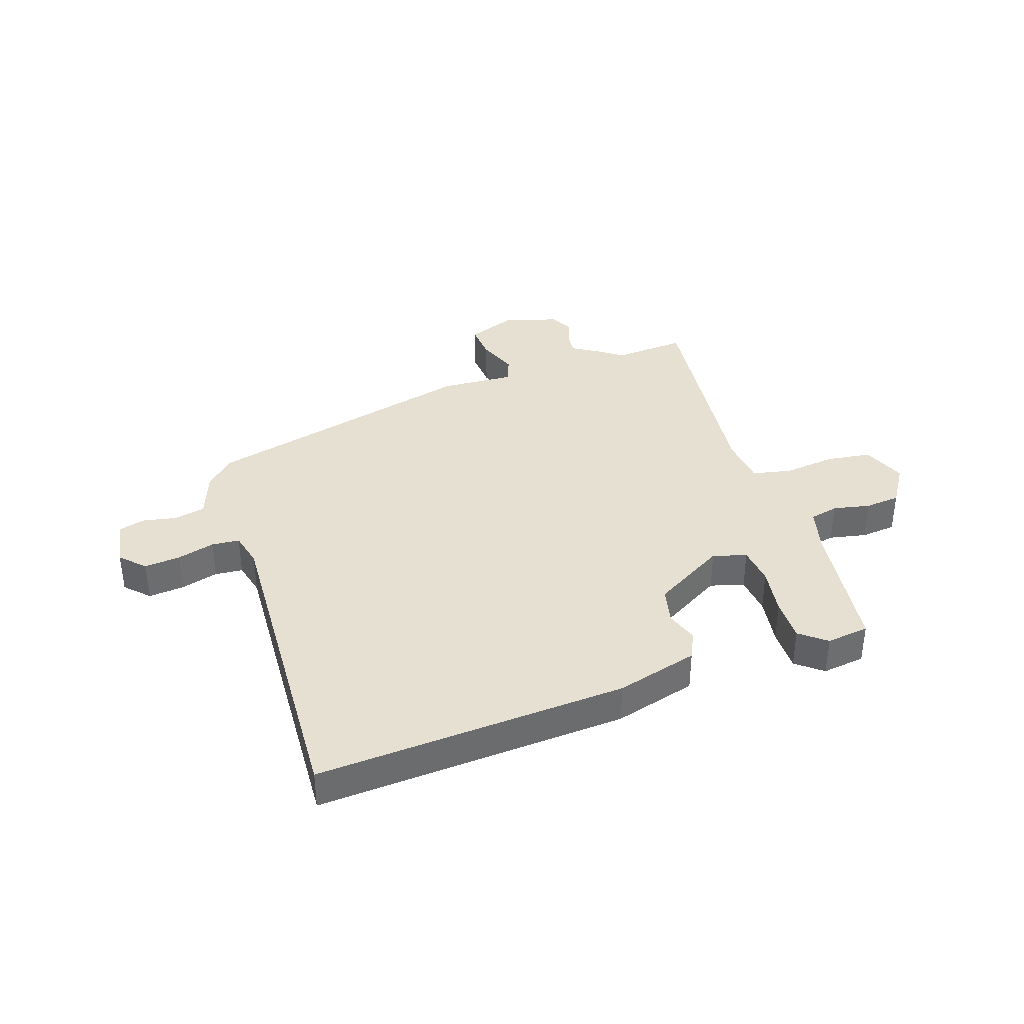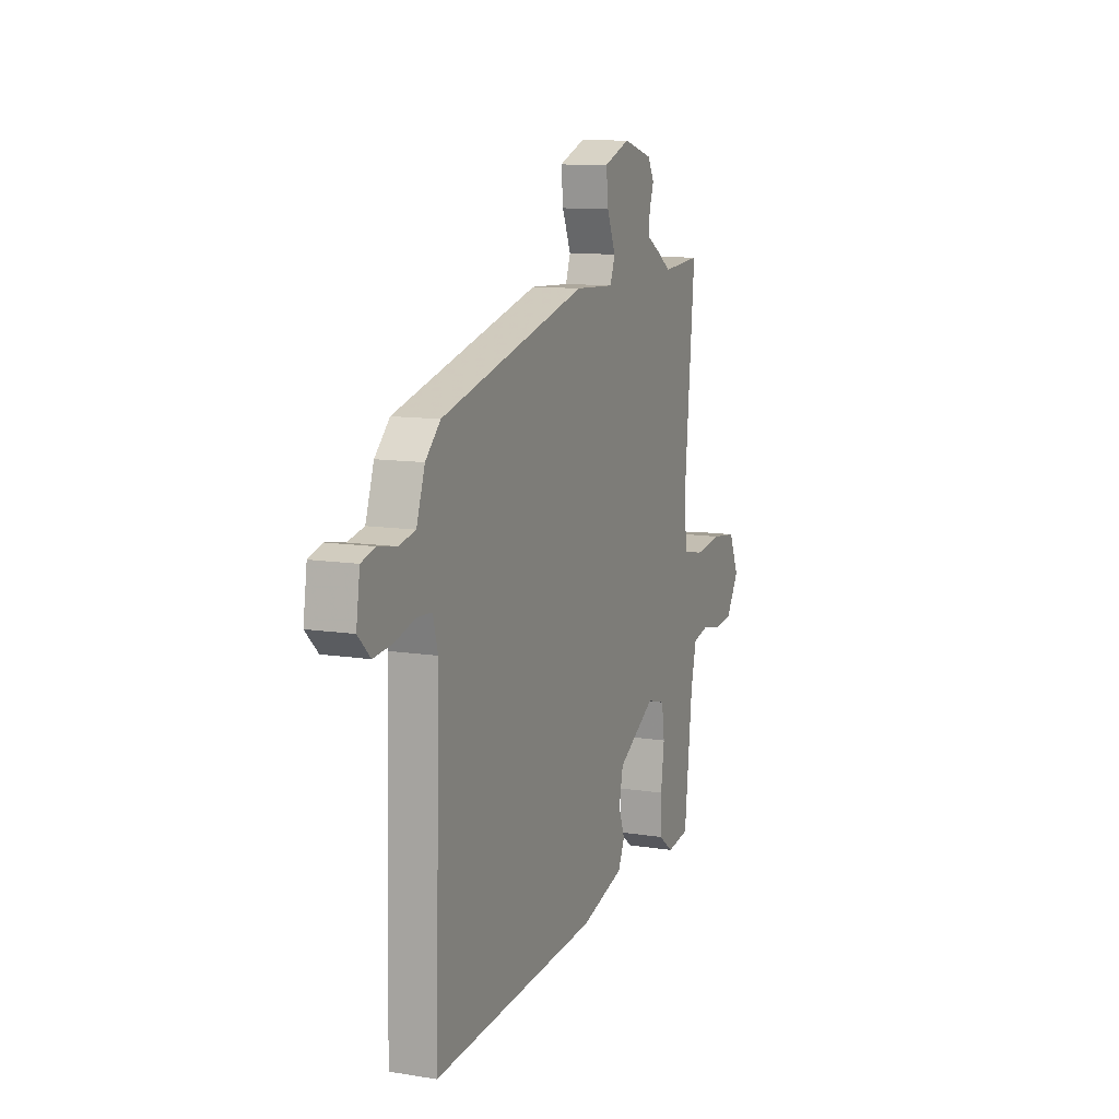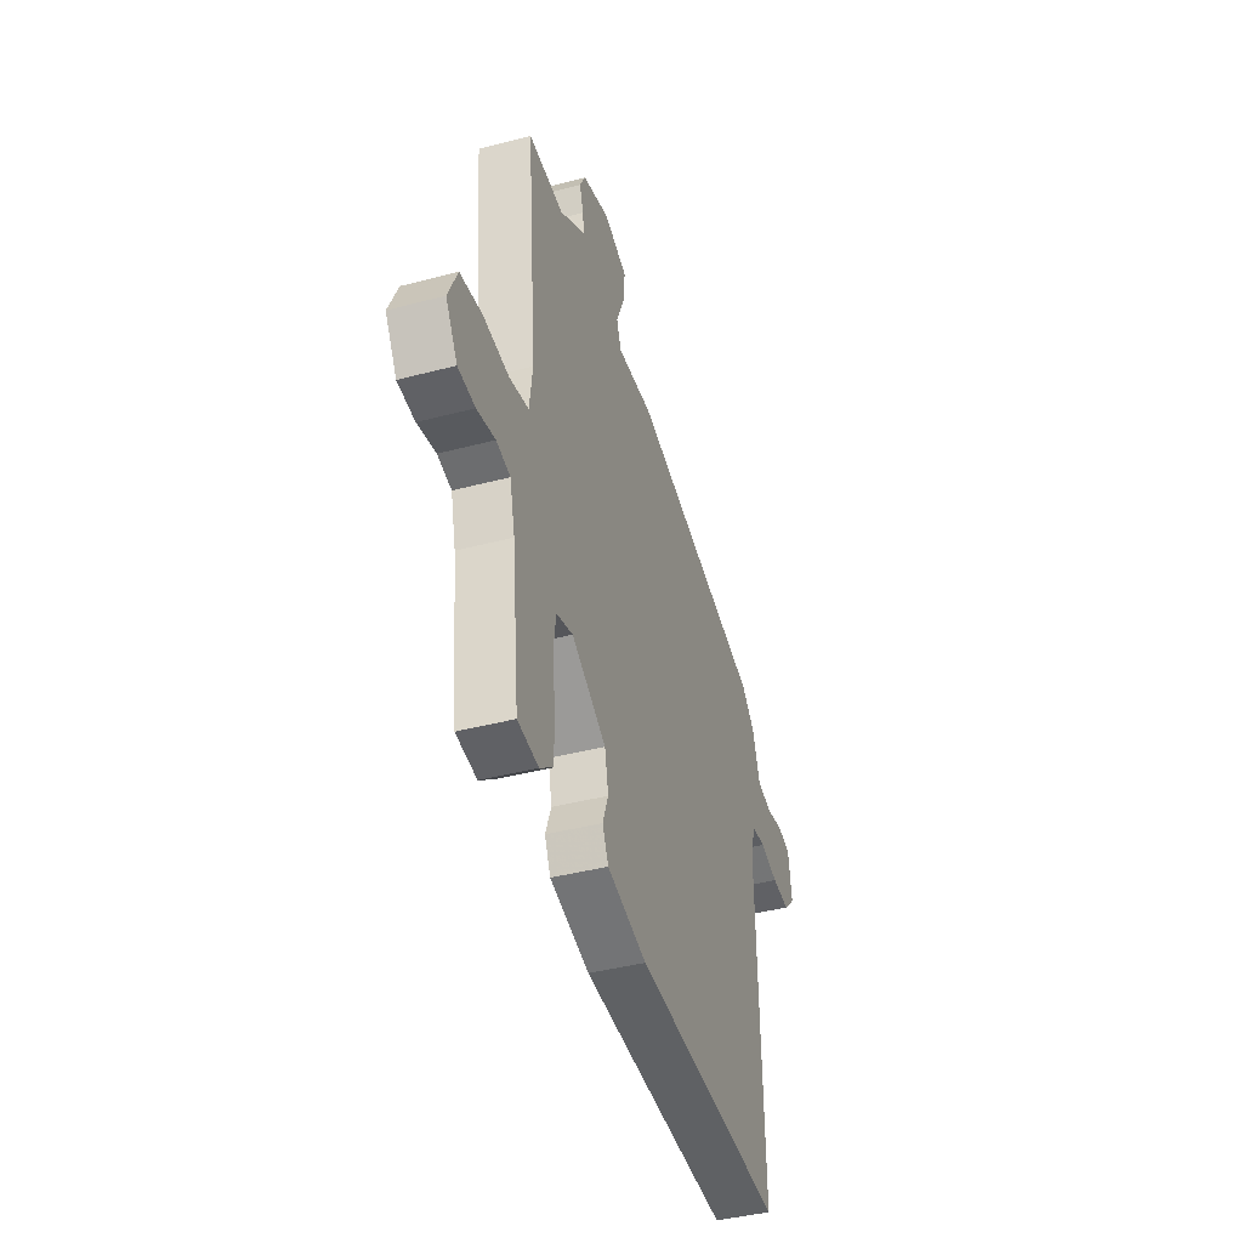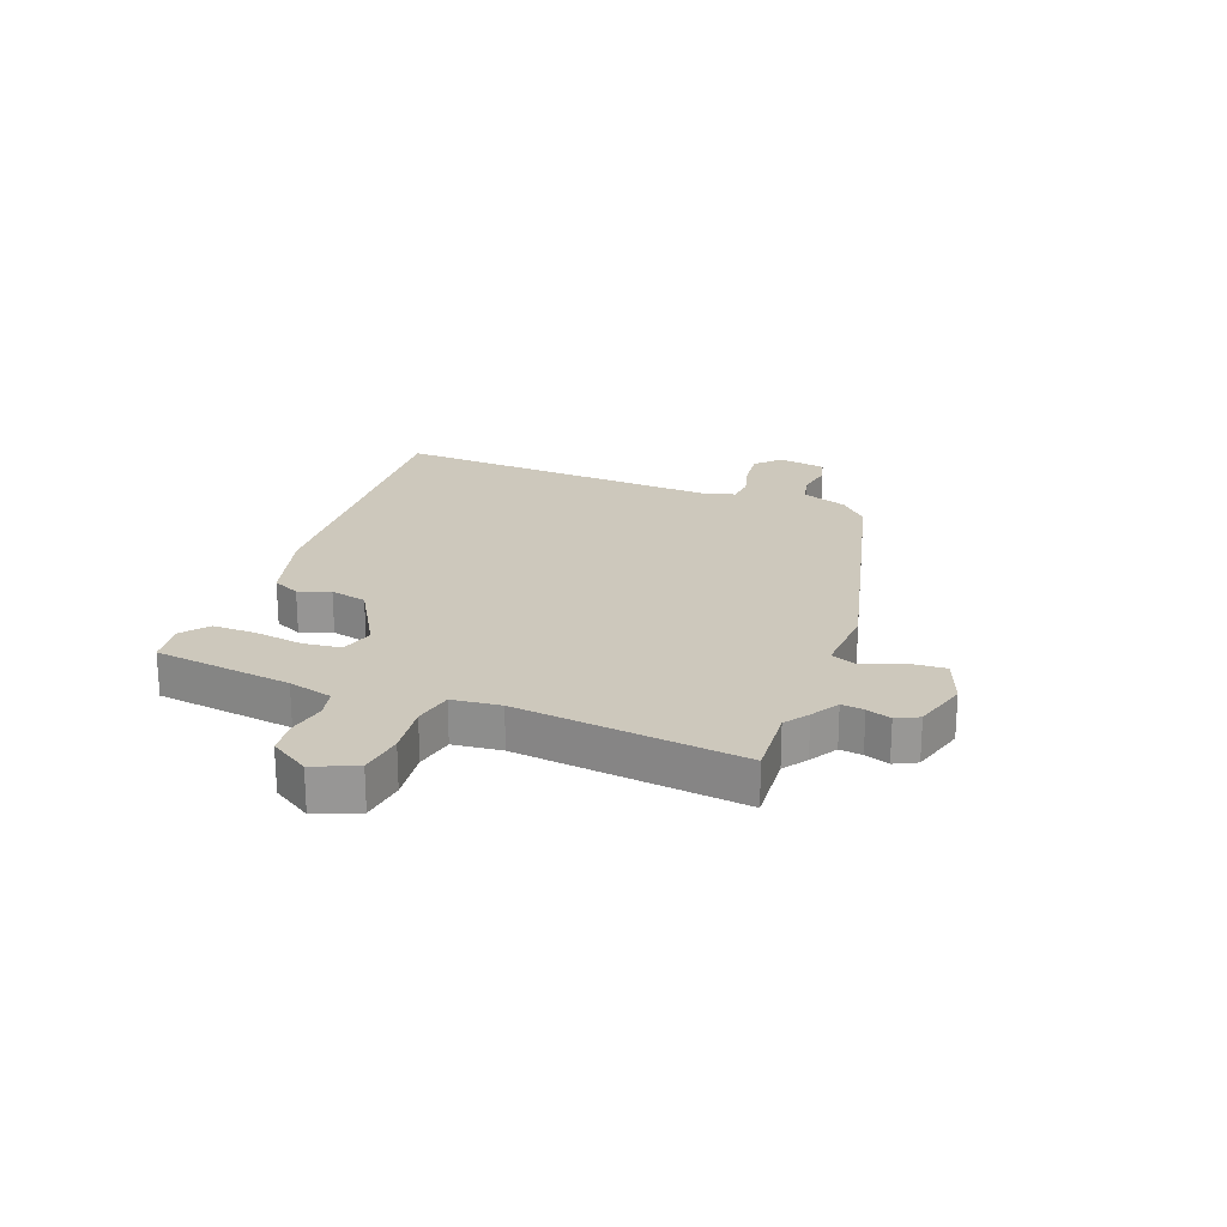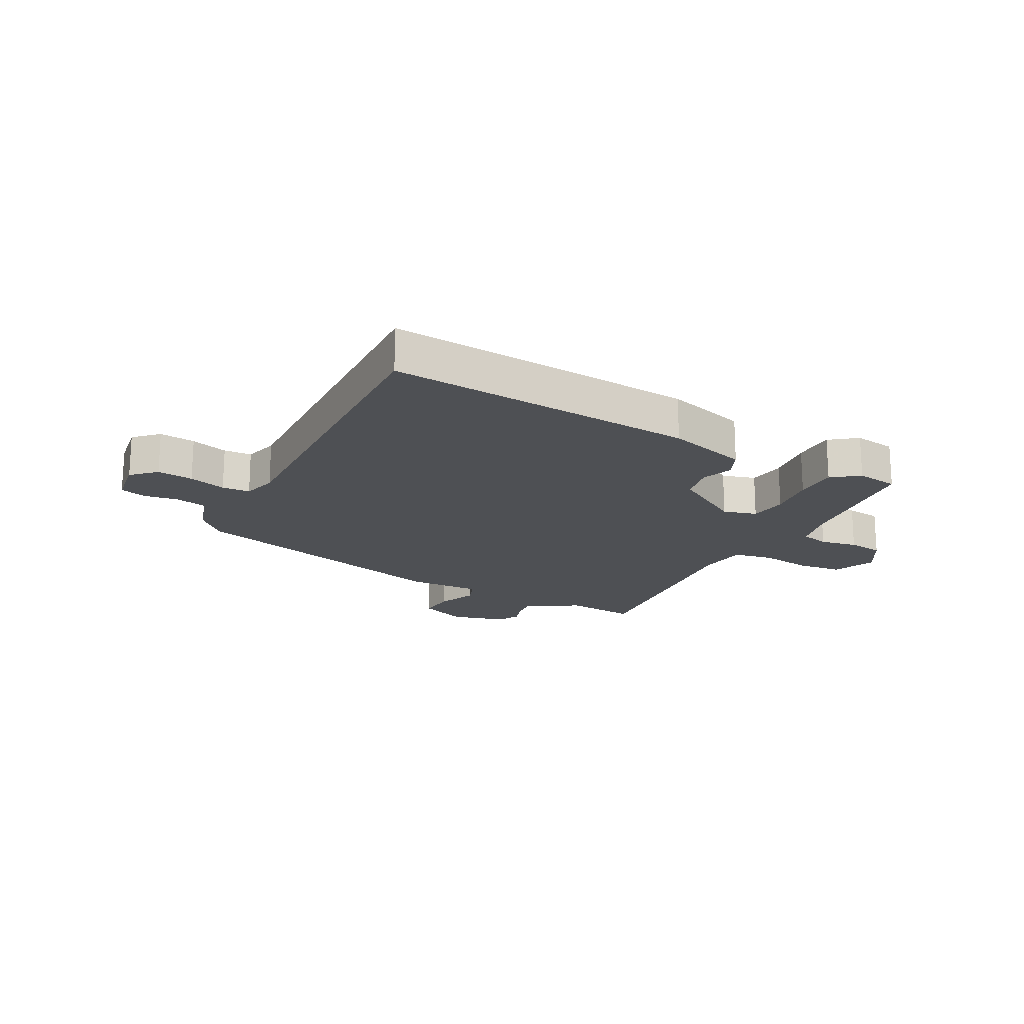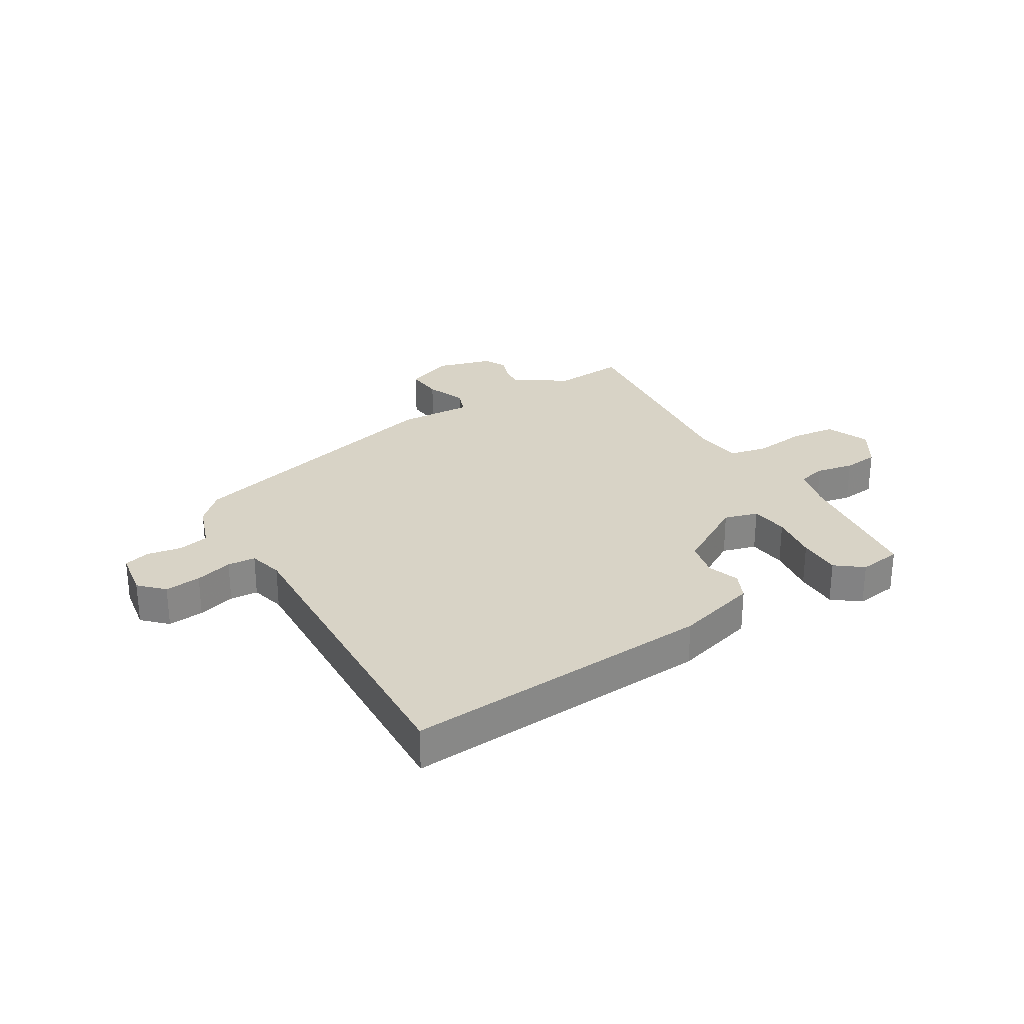
<metadata>
{"format":"obj","ext":"obj","renderer":"f3d","projection":"perspective","resolution":1024,"background":"white","views":[{"elev":37.8,"azim":162.6,"up":"+Y"},{"elev":10.7,"azim":111.9,"up":"+Z"},{"elev":-41.2,"azim":-72.2,"up":"+Z"},{"elev":22.2,"azim":-68.2,"up":"+Y"},{"elev":-18.7,"azim":152.2,"up":"+Y"},{"elev":28.1,"azim":149.5,"up":"+Y"}]}
</metadata>
<code>
v 0.459 0.07 0.361
v 0.507 0.07 0.313
v 0.534 0.07 0.233
v 0.587 0.07 0.221
v 0.646 0.07 0.231
v 0.691 0.07 0.218
v 0.703 0.07 0.136
v 0.663 0.07 0.097
v 0.601 0.07 0.104
v 0.537 0.07 0.123
v 0.489 0.07 0.12
v 0.473 0.07 0.061
v 0.489 0.07 -0.501
v -0.044 0.07 -0.459
v -0.184 0.07 -0.418
v -0.205 0.07 -0.371
v -0.185 0.07 -0.317
v -0.198 0.07 -0.254
v -0.32 0.07 -0.18
v -0.378 0.07 -0.196
v -0.387 0.07 -0.261
v -0.376 0.07 -0.345
v -0.377 0.07 -0.419
v -0.423 0.07 -0.454
v -0.496 0.07 -0.443
v -0.522 0.07 -0.205
v -0.54 0.07 -0.129
v -0.589 0.07 -0.117
v -0.653 0.07 -0.129
v -0.713 0.07 -0.122
v -0.754 0.07 -0.054
v -0.722 0.07 0.019
v -0.645 0.07 0.028
v -0.556 0.07 0.016
v -0.489 0.07 0.029
v -0.478 0.07 0.112
v -0.513 0.07 0.501
v -0.389 0.07 0.49
v -0.348 0.07 0.518
v -0.3 0.07 0.546
v -0.304 0.07 0.585
v -0.318 0.07 0.627
v -0.298 0.07 0.665
v -0.203 0.07 0.691
v -0.12 0.07 0.658
v -0.126 0.07 0.595
v -0.154 0.07 0.528
v -0.138 0.07 0.484
v -0.012 0.07 0.489
v 0.459 0 0.361
v 0.507 0 0.313
v 0.534 0 0.233
v 0.587 0 0.221
v 0.646 0 0.231
v 0.691 0 0.218
v 0.703 0 0.136
v 0.663 0 0.097
v 0.601 0 0.104
v 0.537 0 0.123
v 0.489 0 0.12
v 0.473 0 0.061
v 0.489 0 -0.501
v -0.044 0 -0.459
v -0.184 0 -0.418
v -0.205 0 -0.371
v -0.185 0 -0.317
v -0.198 0 -0.254
v -0.32 0 -0.18
v -0.378 0 -0.196
v -0.387 0 -0.261
v -0.376 0 -0.345
v -0.377 0 -0.419
v -0.423 0 -0.454
v -0.496 0 -0.443
v -0.522 0 -0.205
v -0.54 0 -0.129
v -0.589 0 -0.117
v -0.653 0 -0.129
v -0.713 0 -0.122
v -0.754 0 -0.054
v -0.722 0 0.019
v -0.645 0 0.028
v -0.556 0 0.016
v -0.489 0 0.029
v -0.478 0 0.112
v -0.513 0 0.501
v -0.389 0 0.49
v -0.348 0 0.518
v -0.3 0 0.546
v -0.304 0 0.585
v -0.318 0 0.627
v -0.298 0 0.665
v -0.203 0 0.691
v -0.12 0 0.658
v -0.126 0 0.595
v -0.154 0 0.528
v -0.138 0 0.484
v -0.012 0 0.489
f 48 49 1 2
f 44 45 46 47
f 42 43 44 47
f 41 42 47 48
f 40 41 48
f 38 39 40 48
f 36 37 38
f 35 36 38 48
f 31 32 33 34
f 31 34 35
f 28 29 30 31
f 27 28 31 35
f 26 27 35 48
f 21 22 23 24
f 20 21 24 25
f 14 15 16 17
f 12 13 14 17
f 11 12 17 18
f 7 8 9 10
f 7 10 11
f 4 5 6 7
f 3 4 7 11
f 20 25 26 48
f 19 20 48 2
f 11 18 19
f 2 3 11 19
f 51 50 98 97
f 96 95 94 93
f 96 93 92 91
f 97 96 91 90
f 97 90 89
f 97 89 88 87
f 87 86 85
f 97 87 85 84
f 83 82 81 80
f 84 83 80
f 80 79 78 77
f 84 80 77 76
f 97 84 76 75
f 73 72 71 70
f 74 73 70 69
f 66 65 64 63
f 66 63 62 61
f 67 66 61 60
f 59 58 57 56
f 60 59 56
f 56 55 54 53
f 60 56 53 52
f 97 75 74 69
f 51 97 69 68
f 68 67 60
f 68 60 52 51
f 1 50 51 2
f 2 51 52 3
f 3 52 53 4
f 4 53 54 5
f 5 54 55 6
f 6 55 56 7
f 7 56 57 8
f 8 57 58 9
f 9 58 59 10
f 10 59 60 11
f 11 60 61 12
f 12 61 62 13
f 13 62 63 14
f 14 63 64 15
f 15 64 65 16
f 16 65 66 17
f 17 66 67 18
f 18 67 68 19
f 19 68 69 20
f 20 69 70 21
f 21 70 71 22
f 22 71 72 23
f 23 72 73 24
f 24 73 74 25
f 25 74 75 26
f 26 75 76 27
f 27 76 77 28
f 28 77 78 29
f 29 78 79 30
f 30 79 80 31
f 31 80 81 32
f 32 81 82 33
f 33 82 83 34
f 34 83 84 35
f 35 84 85 36
f 36 85 86 37
f 37 86 87 38
f 38 87 88 39
f 39 88 89 40
f 40 89 90 41
f 41 90 91 42
f 42 91 92 43
f 43 92 93 44
f 44 93 94 45
f 45 94 95 46
f 46 95 96 47
f 47 96 97 48
f 48 97 98 49
f 49 98 50 1

</code>
